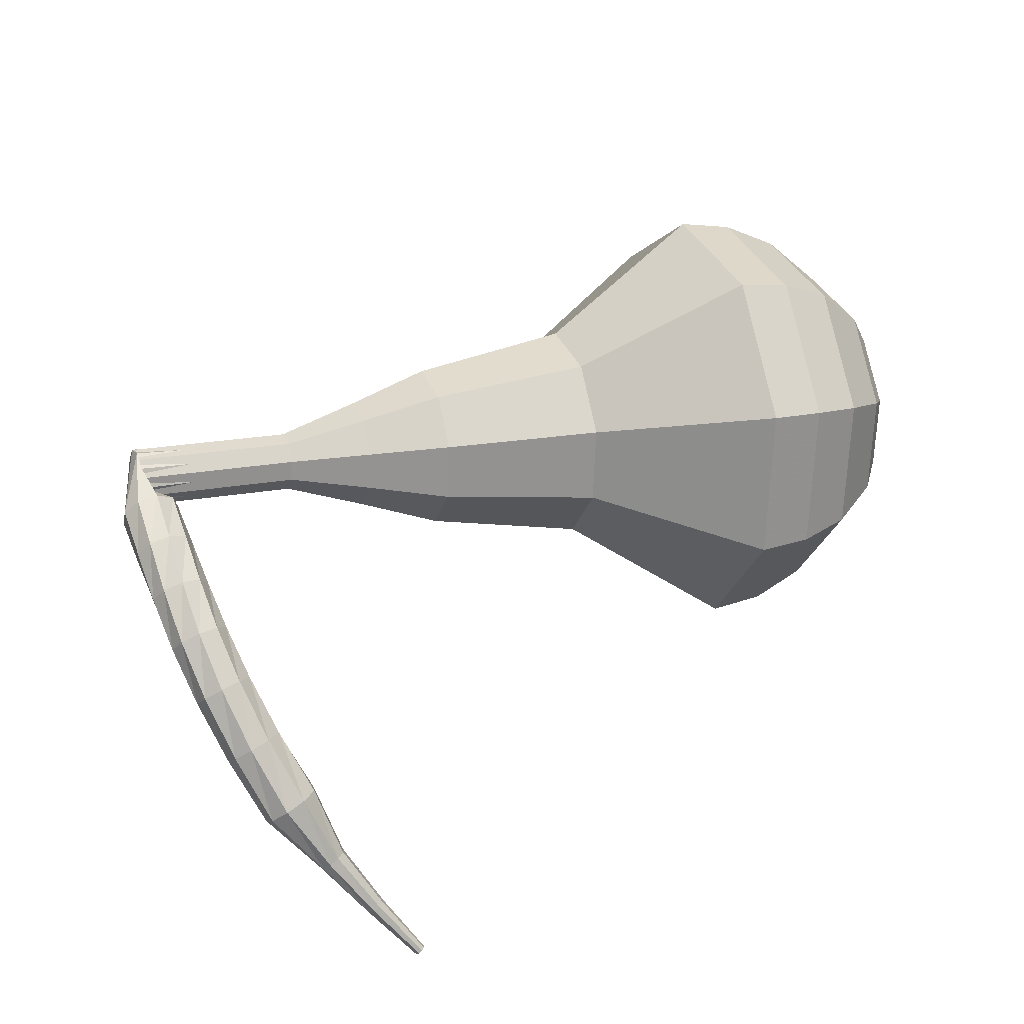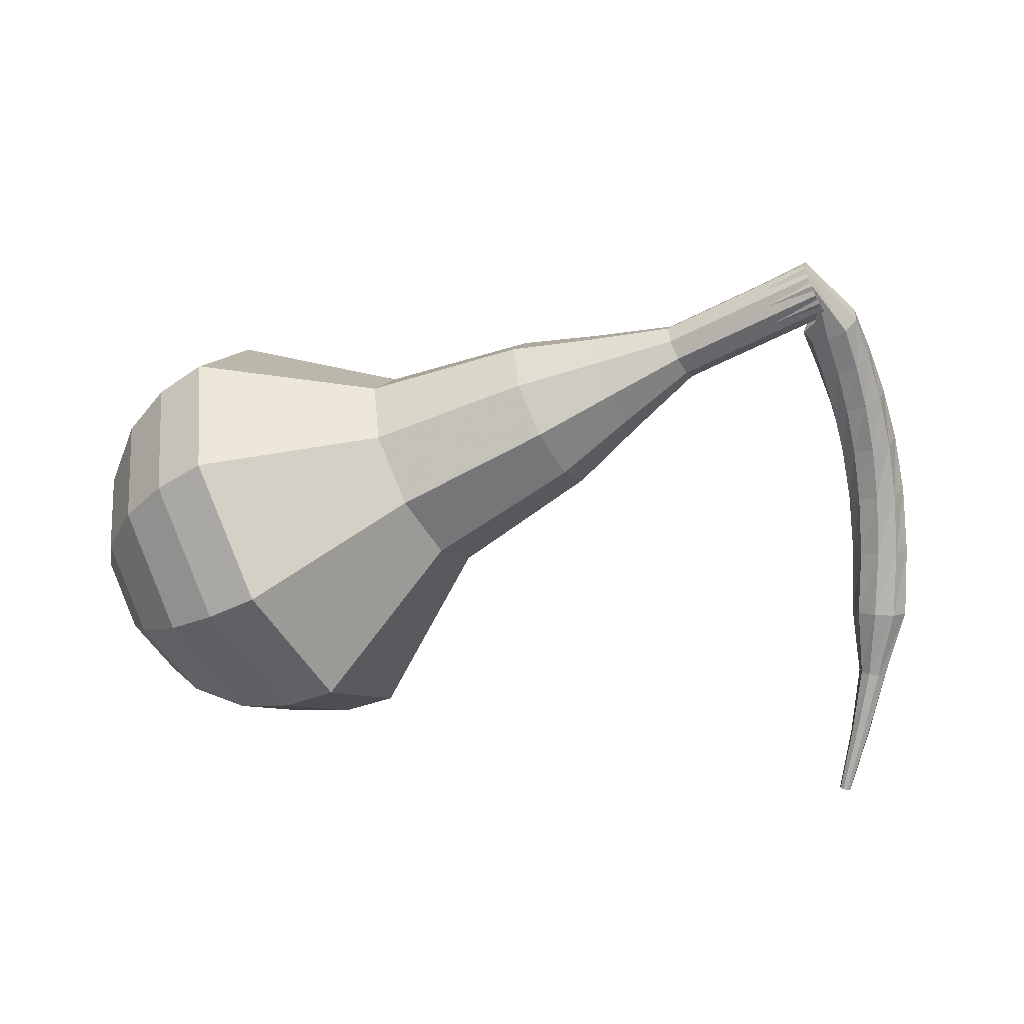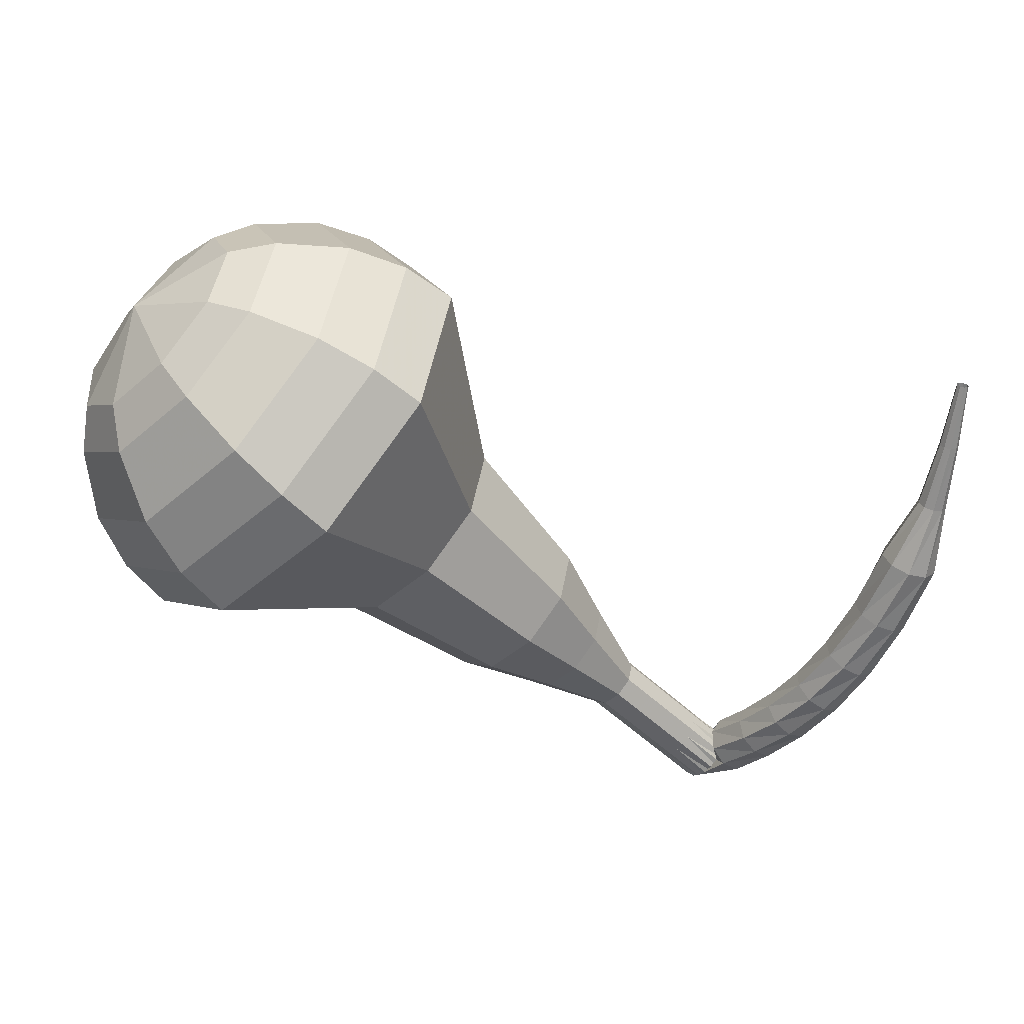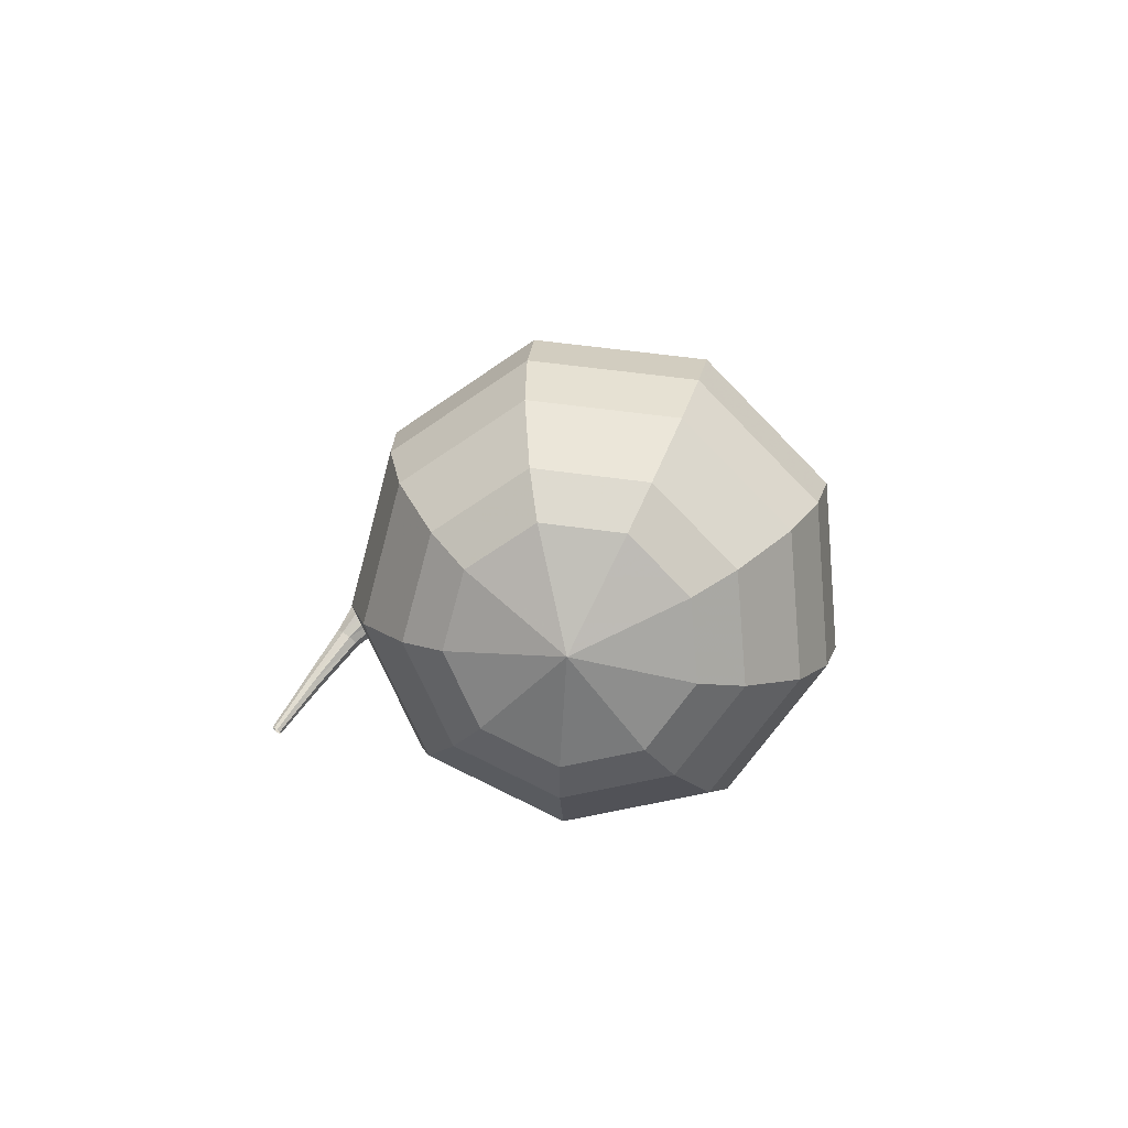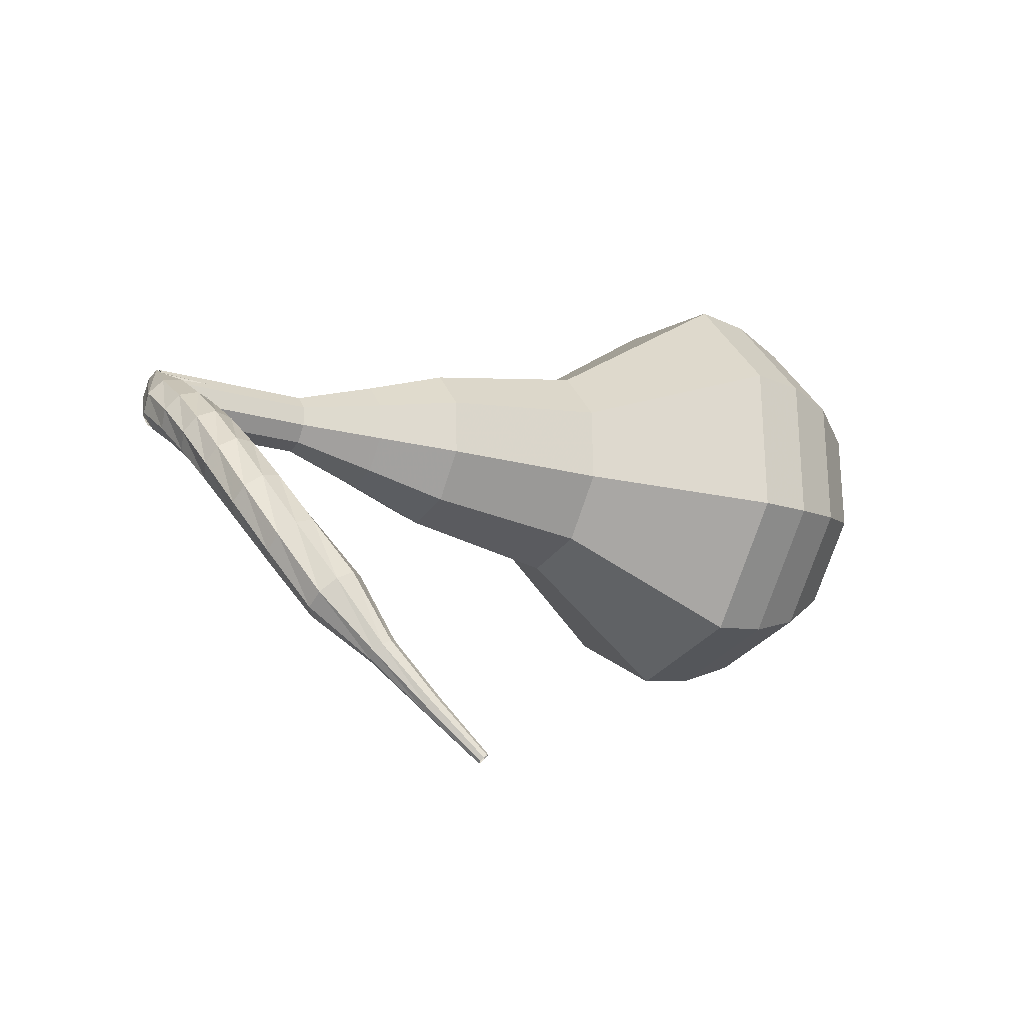
<metadata>
{"format":"obj","ext":"obj","renderer":"f3d","projection":"perspective","resolution":1024,"background":"white","views":[{"elev":41.4,"azim":-56.7,"up":"+Y"},{"elev":-35.7,"azim":171.4,"up":"+Y"},{"elev":71.7,"azim":-160.5,"up":"+Z"},{"elev":8.4,"azim":60.6,"up":"+Y"},{"elev":-1.5,"azim":-66.1,"up":"+Y"}]}
</metadata>
<code>
g tube1
v 184.6 162.3 146.3
v 186.6 163.1 143.8
v 188.2 165.8 142.4
v 188.4 169.2 142.9
v 187.3 171.6 145
v 185.3 172 147.7
v 183.4 170.1 149.8
v 182.5 166.9 150.3
v 182.9 163.8 148.9
v 184.6 162.3 146.3
v 185.5 163.5 146.9
v 187.1 164.1 145
v 188.2 166 144
v 188.4 168.5 144.4
v 187.5 170.3 145.9
v 186.1 170.5 147.9
v 184.7 169.2 149.4
v 184 166.8 149.8
v 184.3 164.6 148.8
v 185.5 163.5 146.9
v 186.9 166.9 147.4
v 186.9 166.9 147.4
v 186.9 166.9 147.4
v 186.9 166.9 147.4
v 186.9 166.9 147.4
v 186.9 166.9 147.4
v 186.9 166.9 147.4
v 186.9 166.9 147.4
v 186.9 166.9 147.4
v 186.9 166.9 147.4
v 164.2 172.1 130.3
v 164.5 171.8 129.8
v 164.6 171.2 129.5
v 164.4 170.5 129.6
v 164.1 170.1 130
v 163.7 170.2 130.6
v 163.5 170.7 131
v 163.5 171.4 131.1
v 163.8 171.9 130.9
v 164.2 172.1 130.3
v 162.7 171.5 131.6
v 162.4 171.1 131.2
v 162.4 170.4 131
v 162.9 169.9 131.1
v 163.4 169.7 131.4
v 163.9 170 131.8
v 164.1 170.6 132.1
v 163.8 171.2 132.2
v 163.3 171.6 132
v 162.7 171.5 131.6
v 161.8 170.9 132.9
v 161.5 170.4 132.5
v 161.7 169.8 132.2
v 162.2 169.3 132.3
v 162.8 169.2 132.6
v 163.2 169.6 133.1
v 163.2 170.2 133.4
v 162.9 170.8 133.5
v 162.3 171.1 133.3
v 161.8 170.9 132.9
v 160.9 170.1 134.1
v 160.7 169.6 133.7
v 161 169 133.5
v 161.5 168.6 133.6
v 162.1 168.6 133.9
v 162.5 169 134.4
v 162.4 169.6 134.7
v 162 170.1 134.8
v 161.4 170.3 134.6
v 160.9 170.1 134.1
v 160 169.1 135.5
v 160 168.5 135
v 160.3 168 134.8
v 161 167.7 134.9
v 161.5 167.8 135.2
v 161.8 168.2 135.7
v 161.7 168.8 136
v 161.1 169.2 136.1
v 160.5 169.3 135.9
v 160 169.1 135.5
v 159.4 167.7 136.9
v 159.4 167.2 136.4
v 159.8 166.8 136.2
v 160.5 166.6 136.3
v 161 166.8 136.6
v 161.2 167.2 137.1
v 161 167.7 137.5
v 160.4 168.1 137.6
v 159.7 168.1 137.3
v 159.4 167.7 136.9
v 158.8 166.2 138.4
v 158.9 165.7 138
v 159.5 165.3 137.7
v 160.1 165.2 137.8
v 160.7 165.5 138.2
v 160.8 165.9 138.7
v 160.4 166.4 139
v 159.8 166.6 139.1
v 159.2 166.6 138.9
v 158.8 166.2 138.4
v 158.5 164.4 140.1
v 158.7 163.9 139.6
v 159.3 163.6 139.4
v 159.9 163.6 139.5
v 160.4 163.9 139.9
v 160.5 164.4 140.3
v 160.1 164.8 140.7
v 159.4 165 140.8
v 158.8 164.8 140.5
v 158.5 164.4 140.1
v 158.9 162.6 141.8
v 159.1 162.3 141.5
v 159.4 162.2 141.4
v 159.7 162.3 141.5
v 159.9 162.5 141.7
v 159.9 162.7 141.9
v 159.7 162.9 142.1
v 159.3 162.9 142.1
v 159 162.8 142
v 158.9 162.6 141.8
v 159.3 160.9 143.4
v 159.4 160.7 143.3
v 159.6 160.7 143.2
v 159.8 160.8 143.2
v 159.9 160.9 143.3
v 159.9 161.1 143.5
v 159.8 161.2 143.6
v 159.5 161.2 143.6
v 159.3 161 143.6
v 159.3 160.9 143.4
v 159.7 159.3 145
v 159.8 159.2 144.9
v 159.9 159.2 144.9
v 160 159.2 144.9
v 160.1 159.3 145
v 160.1 159.4 145.1
v 160 159.5 145.1
v 159.8 159.5 145.1
v 159.7 159.4 145.1
v 159.7 159.3 145
f 1 2 12
f 12 11 1
f 2 3 13
f 13 12 2
f 3 4 14
f 14 13 3
f 4 5 15
f 15 14 4
f 5 6 16
f 16 15 5
f 6 7 17
f 17 16 6
f 7 8 18
f 18 17 7
f 8 9 19
f 19 18 8
f 9 10 20
f 20 19 9
f 11 12 22
f 22 21 11
f 12 13 23
f 23 22 12
f 13 14 24
f 24 23 13
f 14 15 25
f 25 24 14
f 15 16 26
f 26 25 15
f 16 17 27
f 27 26 16
f 17 18 28
f 28 27 17
f 18 19 29
f 29 28 18
f 19 20 30
f 30 29 19
f 21 22 32
f 32 31 21
f 22 23 33
f 33 32 22
f 23 24 34
f 34 33 23
f 24 25 35
f 35 34 24
f 25 26 36
f 36 35 25
f 26 27 37
f 37 36 26
f 27 28 38
f 38 37 27
f 28 29 39
f 39 38 28
f 29 30 40
f 40 39 29
f 31 32 42
f 42 41 31
f 32 33 43
f 43 42 32
f 33 34 44
f 44 43 33
f 34 35 45
f 45 44 34
f 35 36 46
f 46 45 35
f 36 37 47
f 47 46 36
f 37 38 48
f 48 47 37
f 38 39 49
f 49 48 38
f 39 40 50
f 50 49 39
f 41 42 52
f 52 51 41
f 42 43 53
f 53 52 42
f 43 44 54
f 54 53 43
f 44 45 55
f 55 54 44
f 45 46 56
f 56 55 45
f 46 47 57
f 57 56 46
f 47 48 58
f 58 57 47
f 48 49 59
f 59 58 48
f 49 50 60
f 60 59 49
f 51 52 62
f 62 61 51
f 52 53 63
f 63 62 52
f 53 54 64
f 64 63 53
f 54 55 65
f 65 64 54
f 55 56 66
f 66 65 55
f 56 57 67
f 67 66 56
f 57 58 68
f 68 67 57
f 58 59 69
f 69 68 58
f 59 60 70
f 70 69 59
f 61 62 72
f 72 71 61
f 62 63 73
f 73 72 62
f 63 64 74
f 74 73 63
f 64 65 75
f 75 74 64
f 65 66 76
f 76 75 65
f 66 67 77
f 77 76 66
f 67 68 78
f 78 77 67
f 68 69 79
f 79 78 68
f 69 70 80
f 80 79 69
f 71 72 82
f 82 81 71
f 72 73 83
f 83 82 72
f 73 74 84
f 84 83 73
f 74 75 85
f 85 84 74
f 75 76 86
f 86 85 75
f 76 77 87
f 87 86 76
f 77 78 88
f 88 87 77
f 78 79 89
f 89 88 78
f 79 80 90
f 90 89 79
f 81 82 92
f 92 91 81
f 82 83 93
f 93 92 82
f 83 84 94
f 94 93 83
f 84 85 95
f 95 94 84
f 85 86 96
f 96 95 85
f 86 87 97
f 97 96 86
f 87 88 98
f 98 97 87
f 88 89 99
f 99 98 88
f 89 90 100
f 100 99 89
f 91 92 102
f 102 101 91
f 92 93 103
f 103 102 92
f 93 94 104
f 104 103 93
f 94 95 105
f 105 104 94
f 95 96 106
f 106 105 95
f 96 97 107
f 107 106 96
f 97 98 108
f 108 107 97
f 98 99 109
f 109 108 98
f 99 100 110
f 110 109 99
f 101 102 112
f 112 111 101
f 102 103 113
f 113 112 102
f 103 104 114
f 114 113 103
f 104 105 115
f 115 114 104
f 105 106 116
f 116 115 105
f 106 107 117
f 117 116 106
f 107 108 118
f 118 117 107
f 108 109 119
f 119 118 108
f 109 110 120
f 120 119 109
f 111 112 122
f 122 121 111
f 112 113 123
f 123 122 112
f 113 114 124
f 124 123 113
f 114 115 125
f 125 124 114
f 115 116 126
f 126 125 115
f 116 117 127
f 127 126 116
f 117 118 128
f 128 127 117
f 118 119 129
f 129 128 118
f 119 120 130
f 130 129 119
f 121 122 132
f 132 131 121
f 122 123 133
f 133 132 122
f 123 124 134
f 134 133 123
f 124 125 135
f 135 134 124
f 125 126 136
f 136 135 125
f 126 127 137
f 137 136 126
f 127 128 138
f 138 137 127
f 128 129 139
f 139 138 128
f 129 130 140
f 140 139 129
v 163.9 170.1 130.3
v 164.3 170.3 129.8
v 164.6 170.8 129.5
v 164.6 171.5 129.6
v 164.4 172 130
v 164 172.1 130.6
v 163.6 171.7 131
v 163.4 171 131.1
v 163.5 170.4 130.8
v 163.9 170.1 130.3
v 166 169.7 131.9
v 166.4 169.9 131.4
v 166.7 170.4 131.1
v 166.8 171.1 131.2
v 166.5 171.6 131.6
v 166.1 171.7 132.2
v 165.8 171.3 132.6
v 165.6 170.6 132.7
v 165.7 170 132.4
v 166 169.7 131.9
v 168.1 169.3 133.5
v 168.5 169.5 133
v 168.8 170 132.7
v 168.9 170.7 132.8
v 168.7 171.2 133.2
v 168.3 171.3 133.8
v 167.9 170.9 134.2
v 167.7 170.3 134.3
v 167.8 169.6 134
v 168.1 169.3 133.5
v 170.1 168.1 135.1
v 170.9 168.4 134.1
v 171.4 169.4 133.6
v 171.5 170.7 133.8
v 171.1 171.6 134.6
v 170.3 171.7 135.6
v 169.6 171 136.4
v 169.3 169.8 136.6
v 169.4 168.6 136
v 170.1 168.1 135.1
v 172 166.8 136.7
v 173.2 167.2 135.2
v 174.1 168.8 134.4
v 174.2 170.7 134.7
v 173.6 172 135.9
v 172.4 172.2 137.4
v 171.4 171.2 138.6
v 170.8 169.4 138.9
v 171.1 167.6 138.1
v 172 166.8 136.7
v 176.1 165.1 139.8
v 177.7 165.7 137.9
v 178.8 167.7 136.9
v 179 170.3 137.2
v 178.1 172.1 138.8
v 176.6 172.4 140.9
v 175.2 171 142.4
v 174.5 168.5 142.8
v 174.8 166.2 141.8
v 176.1 165.1 139.8
v 179.7 160.6 143
v 182.8 161.8 139.1
v 185.1 165.9 137.1
v 185.5 171 137.8
v 183.8 174.7 140.9
v 180.8 175.2 145.1
v 177.9 172.4 148.2
v 176.5 167.5 148.9
v 177.2 162.9 146.9
v 179.7 160.6 143
v 181.2 160.6 144.1
v 184.2 161.8 140.4
v 186.4 165.7 138.4
v 186.8 170.6 139
v 185.2 174.2 142.1
v 182.3 174.7 146.1
v 179.5 172 149.2
v 178.1 167.2 149.9
v 178.8 162.8 147.9
v 181.2 160.6 144.1
v 182.8 161.1 145.2
v 185.5 162.1 141.9
v 187.5 165.7 140.1
v 187.8 170.1 140.7
v 186.4 173.2 143.4
v 183.8 173.7 147
v 181.3 171.3 149.8
v 180 167 150.4
v 180.6 163 148.6
v 182.8 161.1 145.2
v 184.6 162.3 146.3
v 186.6 163.1 143.8
v 188.2 165.8 142.4
v 188.4 169.2 142.9
v 187.3 171.6 145
v 185.3 172 147.7
v 183.4 170.1 149.8
v 182.5 166.9 150.3
v 182.9 163.8 148.9
v 184.6 162.3 146.3
v 185.5 163.5 146.9
v 187.1 164.1 145
v 188.2 166 144
v 188.4 168.5 144.4
v 187.5 170.3 145.9
v 186.1 170.5 147.9
v 184.7 169.2 149.4
v 184 166.8 149.8
v 184.3 164.6 148.8
v 185.5 163.5 146.9
v 186.9 166.9 147.4
v 186.9 166.9 147.4
v 186.9 166.9 147.4
v 186.9 166.9 147.4
v 186.9 166.9 147.4
v 186.9 166.9 147.4
v 186.9 166.9 147.4
v 186.9 166.9 147.4
v 186.9 166.9 147.4
v 186.9 166.9 147.4
f 141 142 152
f 152 151 141
f 142 143 153
f 153 152 142
f 143 144 154
f 154 153 143
f 144 145 155
f 155 154 144
f 145 146 156
f 156 155 145
f 146 147 157
f 157 156 146
f 147 148 158
f 158 157 147
f 148 149 159
f 159 158 148
f 149 150 160
f 160 159 149
f 151 152 162
f 162 161 151
f 152 153 163
f 163 162 152
f 153 154 164
f 164 163 153
f 154 155 165
f 165 164 154
f 155 156 166
f 166 165 155
f 156 157 167
f 167 166 156
f 157 158 168
f 168 167 157
f 158 159 169
f 169 168 158
f 159 160 170
f 170 169 159
f 161 162 172
f 172 171 161
f 162 163 173
f 173 172 162
f 163 164 174
f 174 173 163
f 164 165 175
f 175 174 164
f 165 166 176
f 176 175 165
f 166 167 177
f 177 176 166
f 167 168 178
f 178 177 167
f 168 169 179
f 179 178 168
f 169 170 180
f 180 179 169
f 171 172 182
f 182 181 171
f 172 173 183
f 183 182 172
f 173 174 184
f 184 183 173
f 174 175 185
f 185 184 174
f 175 176 186
f 186 185 175
f 176 177 187
f 187 186 176
f 177 178 188
f 188 187 177
f 178 179 189
f 189 188 178
f 179 180 190
f 190 189 179
f 181 182 192
f 192 191 181
f 182 183 193
f 193 192 182
f 183 184 194
f 194 193 183
f 184 185 195
f 195 194 184
f 185 186 196
f 196 195 185
f 186 187 197
f 197 196 186
f 187 188 198
f 198 197 187
f 188 189 199
f 199 198 188
f 189 190 200
f 200 199 189
f 191 192 202
f 202 201 191
f 192 193 203
f 203 202 192
f 193 194 204
f 204 203 193
f 194 195 205
f 205 204 194
f 195 196 206
f 206 205 195
f 196 197 207
f 207 206 196
f 197 198 208
f 208 207 197
f 198 199 209
f 209 208 198
f 199 200 210
f 210 209 199
f 201 202 212
f 212 211 201
f 202 203 213
f 213 212 202
f 203 204 214
f 214 213 203
f 204 205 215
f 215 214 204
f 205 206 216
f 216 215 205
f 206 207 217
f 217 216 206
f 207 208 218
f 218 217 207
f 208 209 219
f 219 218 208
f 209 210 220
f 220 219 209
f 211 212 222
f 222 221 211
f 212 213 223
f 223 222 212
f 213 214 224
f 224 223 213
f 214 215 225
f 225 224 214
f 215 216 226
f 226 225 215
f 216 217 227
f 227 226 216
f 217 218 228
f 228 227 217
f 218 219 229
f 229 228 218
f 219 220 230
f 230 229 219
f 221 222 232
f 232 231 221
f 222 223 233
f 233 232 222
f 223 224 234
f 234 233 223
f 224 225 235
f 235 234 224
f 225 226 236
f 236 235 225
f 226 227 237
f 237 236 226
f 227 228 238
f 238 237 227
f 228 229 239
f 239 238 228
f 229 230 240
f 240 239 229
f 231 232 242
f 242 241 231
f 232 233 243
f 243 242 232
f 233 234 244
f 244 243 233
f 234 235 245
f 245 244 234
f 235 236 246
f 246 245 235
f 236 237 247
f 247 246 236
f 237 238 248
f 248 247 237
f 238 239 249
f 249 248 238
f 239 240 250
f 250 249 239
f 241 242 252
f 252 251 241
f 242 243 253
f 253 252 242
f 243 244 254
f 254 253 243
f 244 245 255
f 255 254 244
f 245 246 256
f 256 255 245
f 246 247 257
f 257 256 246
f 247 248 258
f 258 257 247
f 248 249 259
f 259 258 248
f 249 250 260
f 260 259 249
g

</code>
